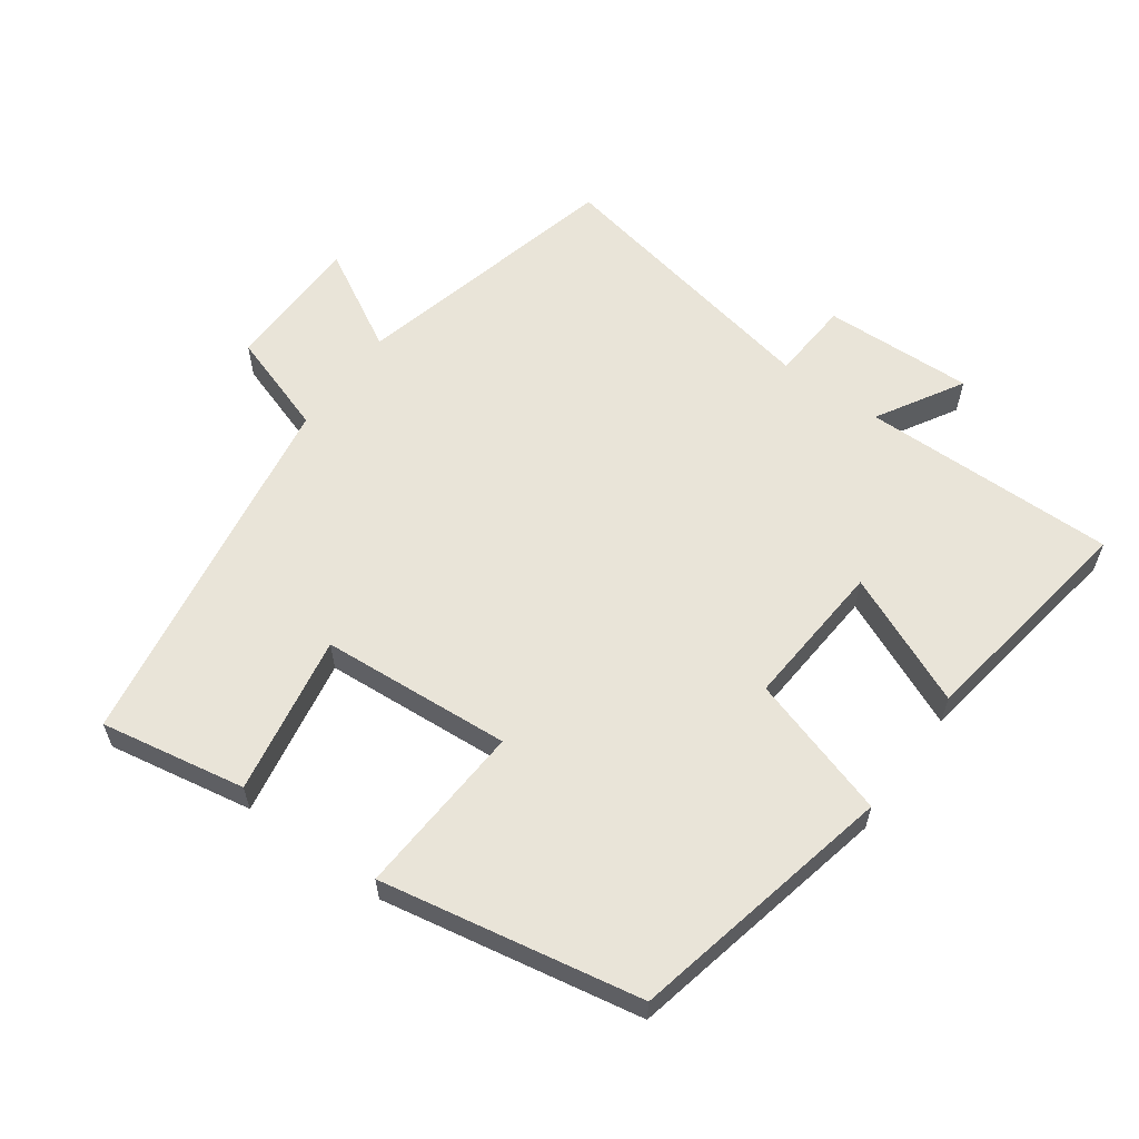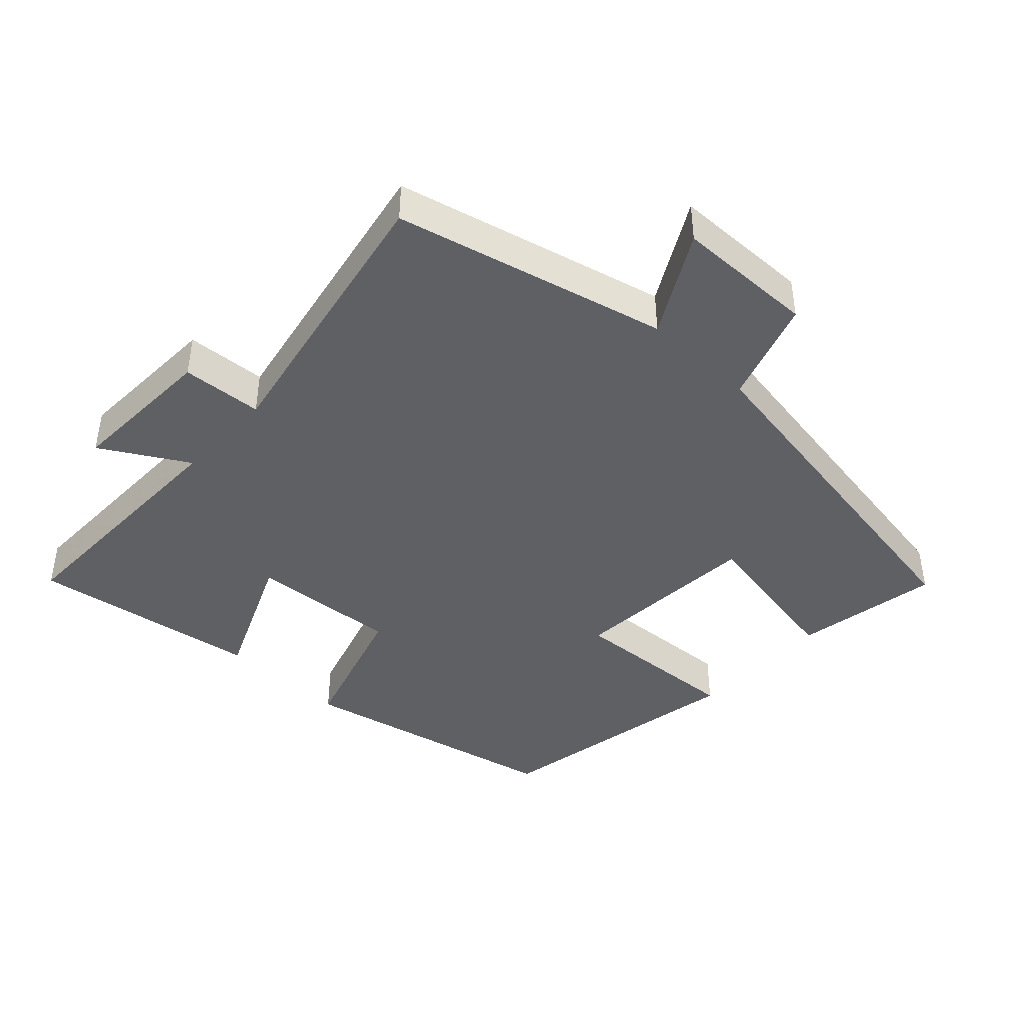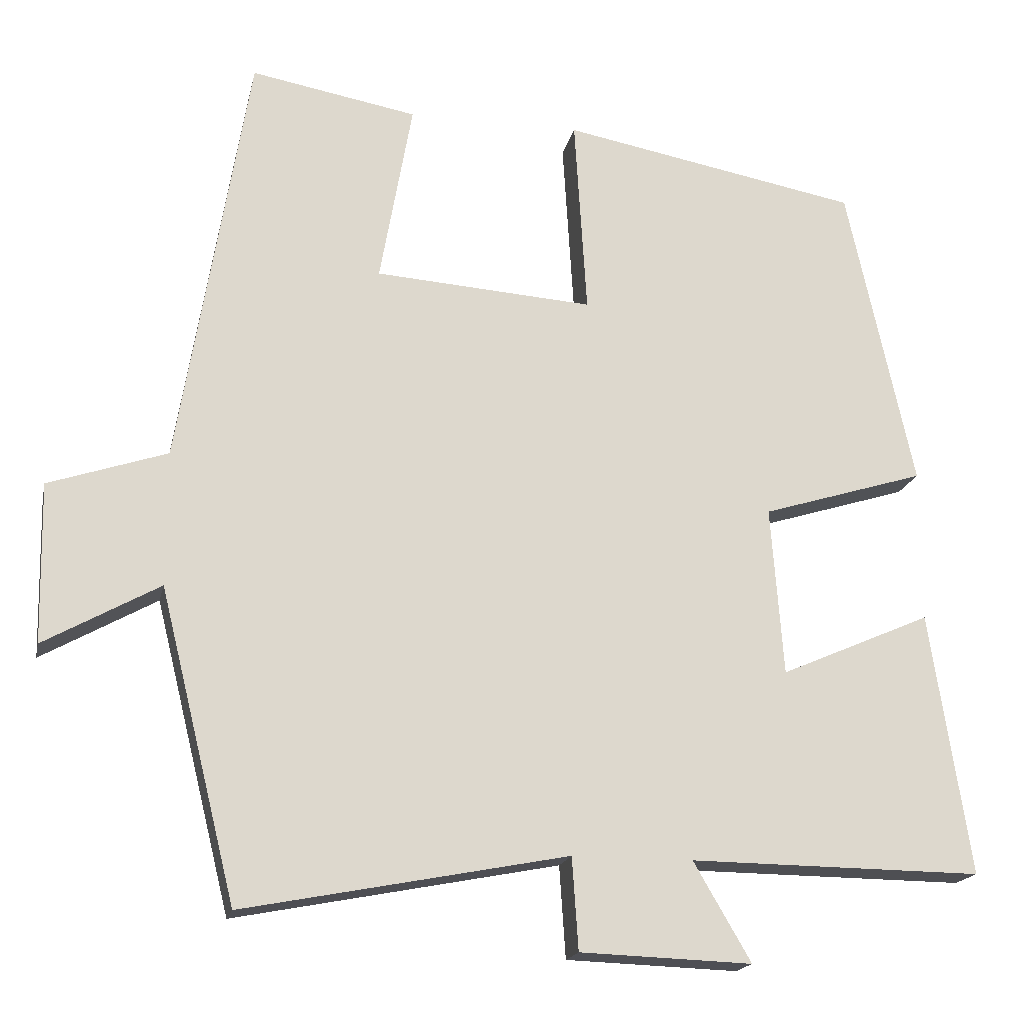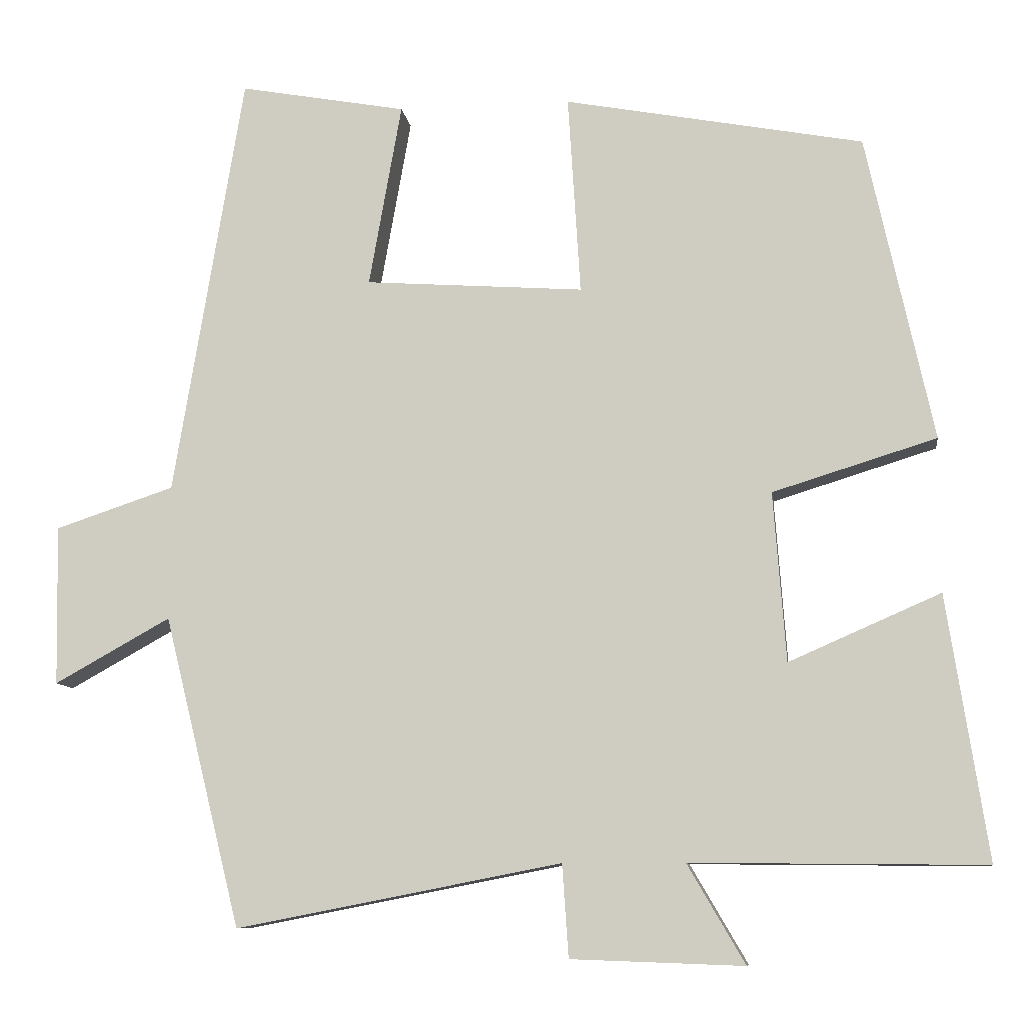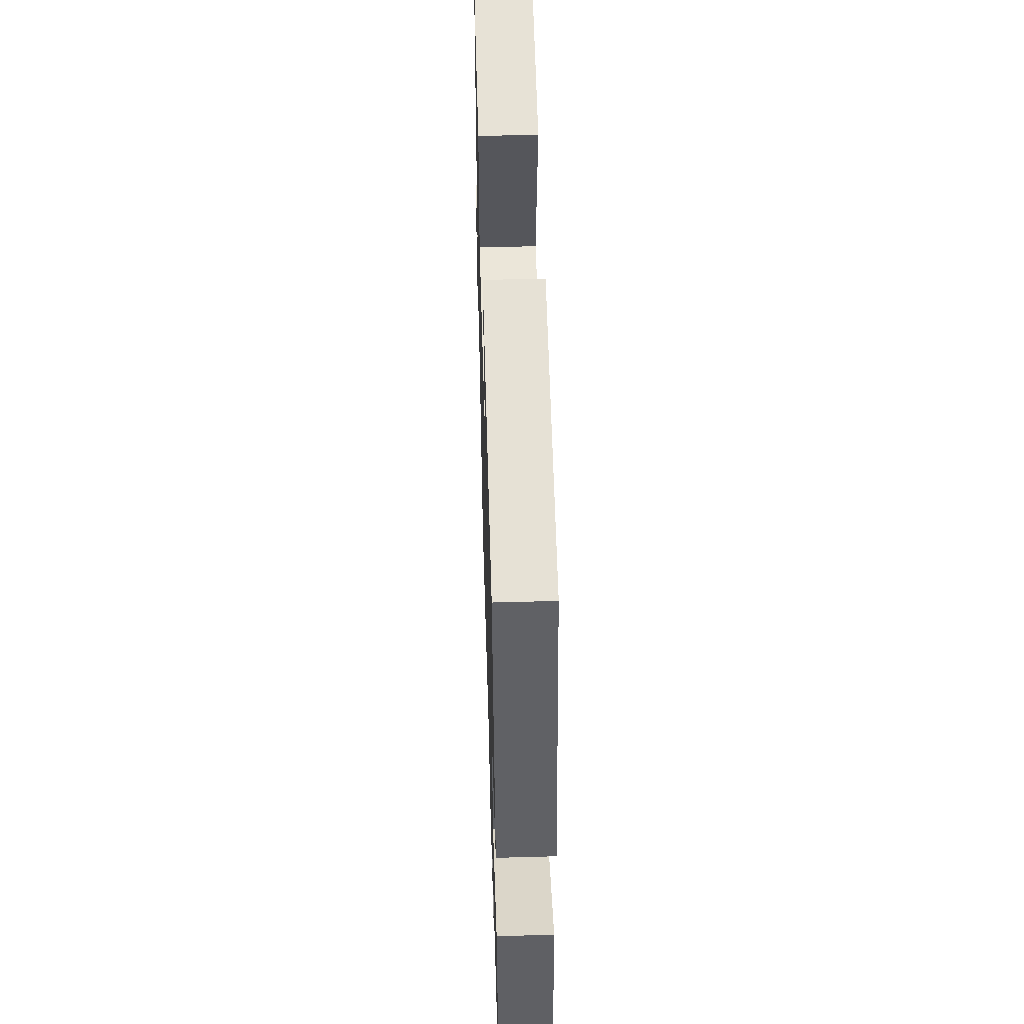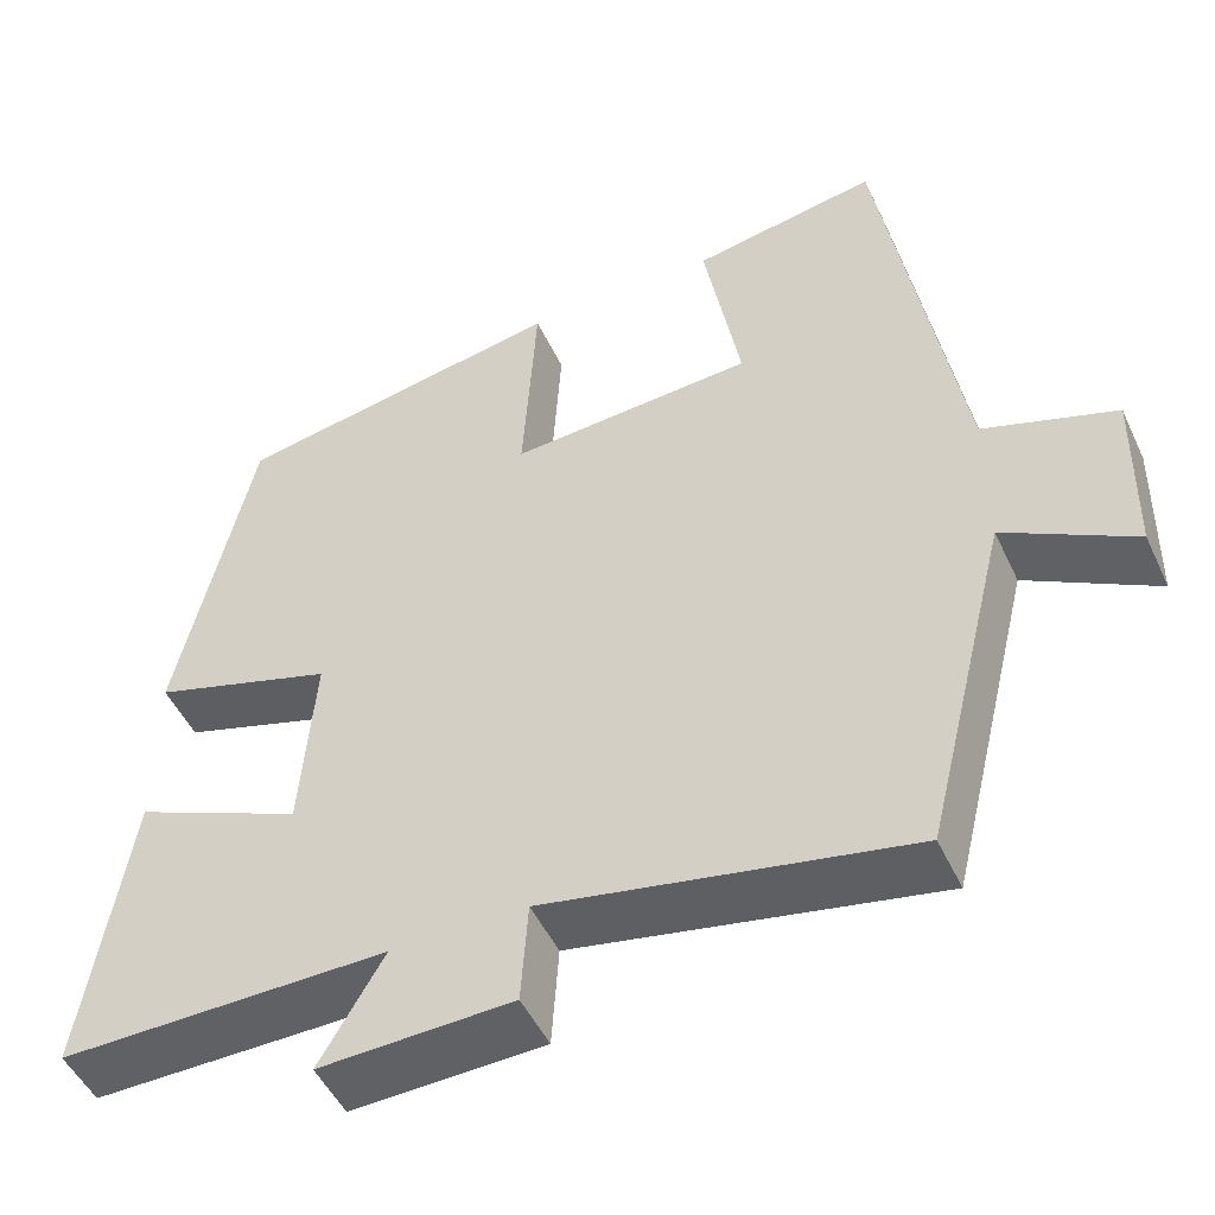
<metadata>
{"format":"obj","ext":"obj","renderer":"f3d","projection":"perspective","resolution":1024,"background":"white","views":[{"elev":59.9,"azim":35.8,"up":"+Y"},{"elev":-42.8,"azim":-133.1,"up":"+Y"},{"elev":-18.0,"azim":-11.9,"up":"+Z"},{"elev":-9.5,"azim":7.8,"up":"+Z"},{"elev":53.6,"azim":88.3,"up":"+Z"},{"elev":-49.4,"azim":-155.5,"up":"+Z"}]}
</metadata>
<code>
v 0.414 0.07 0.428
v 0.5 0.07 0.033
v 0.289 0.07 -0.032
v 0.305 0.07 -0.25
v 0.5 0.07 -0.165
v 0.552 0.07 -0.504
v 0.174 0.07 -0.5
v 0.248 0.07 -0.627
v 0.026 0.07 -0.619
v 0.018 0.07 -0.5
v -0.401 0.07 -0.581
v -0.5 0.07 -0.181
v -0.649 0.07 -0.264
v -0.653 0.07 -0.058
v -0.5 0.07 -0.007
v -0.41 0.07 0.539
v -0.195 0.07 0.5
v -0.237 0.07 0.263
v 0.045 0.07 0.243
v 0.029 0.07 0.5
v 0.414 0 0.428
v 0.5 0 0.033
v 0.289 0 -0.032
v 0.305 0 -0.25
v 0.5 0 -0.165
v 0.552 0 -0.504
v 0.174 0 -0.5
v 0.248 0 -0.627
v 0.026 0 -0.619
v 0.018 0 -0.5
v -0.401 0 -0.581
v -0.5 0 -0.181
v -0.649 0 -0.264
v -0.653 0 -0.058
v -0.5 0 -0.007
v -0.41 0 0.539
v -0.195 0 0.5
v -0.237 0 0.263
v 0.045 0 0.243
v 0.029 0 0.5
f 19 20 1 2
f 18 19 2 3
f 15 16 17 18
f 15 18 3 4
f 12 13 14 15
f 10 11 12 15
f 10 15 4
f 7 8 9 10
f 7 10 4 5
f 5 6 7
f 22 21 40 39
f 23 22 39 38
f 38 37 36 35
f 24 23 38 35
f 35 34 33 32
f 35 32 31 30
f 24 35 30
f 30 29 28 27
f 25 24 30 27
f 27 26 25
f 1 21 22 2
f 2 22 23 3
f 3 23 24 4
f 4 24 25 5
f 5 25 26 6
f 6 26 27 7
f 7 27 28 8
f 8 28 29 9
f 9 29 30 10
f 10 30 31 11
f 11 31 32 12
f 12 32 33 13
f 13 33 34 14
f 14 34 35 15
f 15 35 36 16
f 16 36 37 17
f 17 37 38 18
f 18 38 39 19
f 19 39 40 20
f 20 40 21 1

</code>
